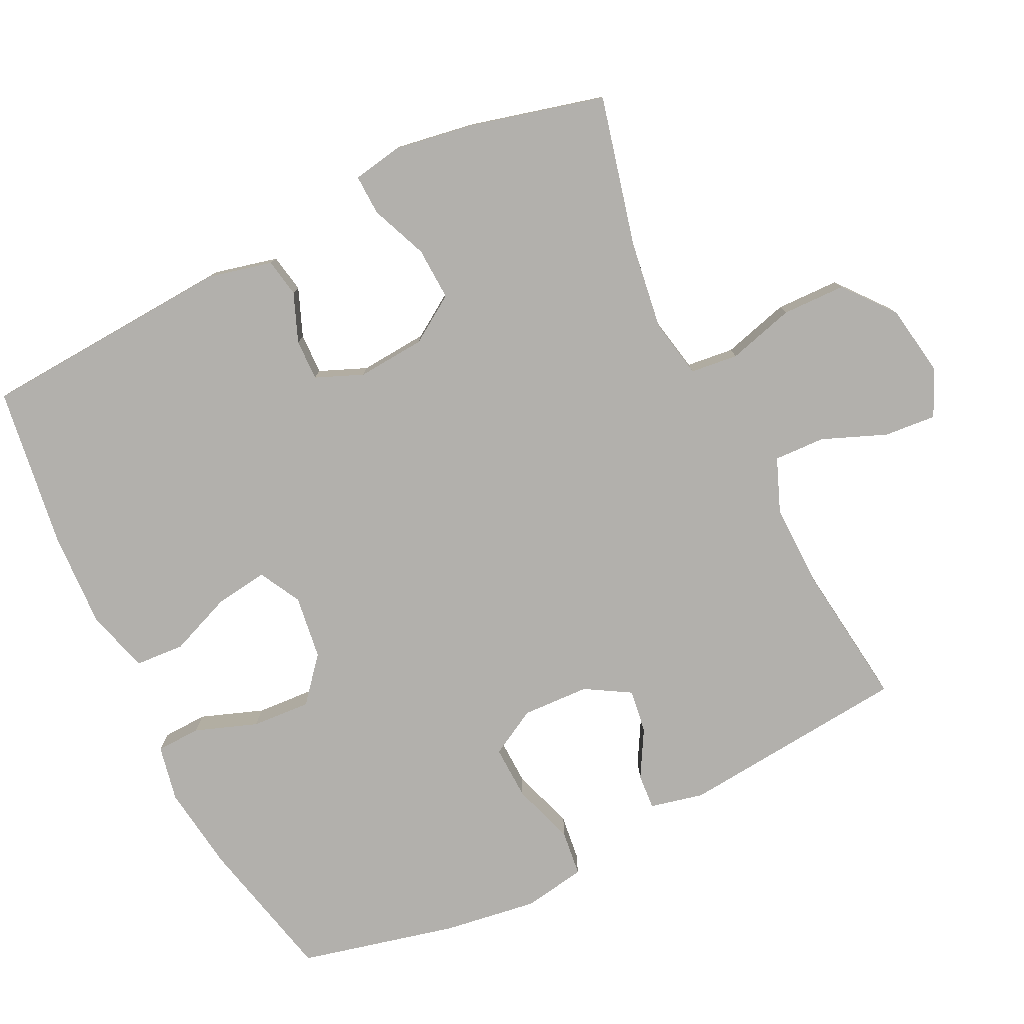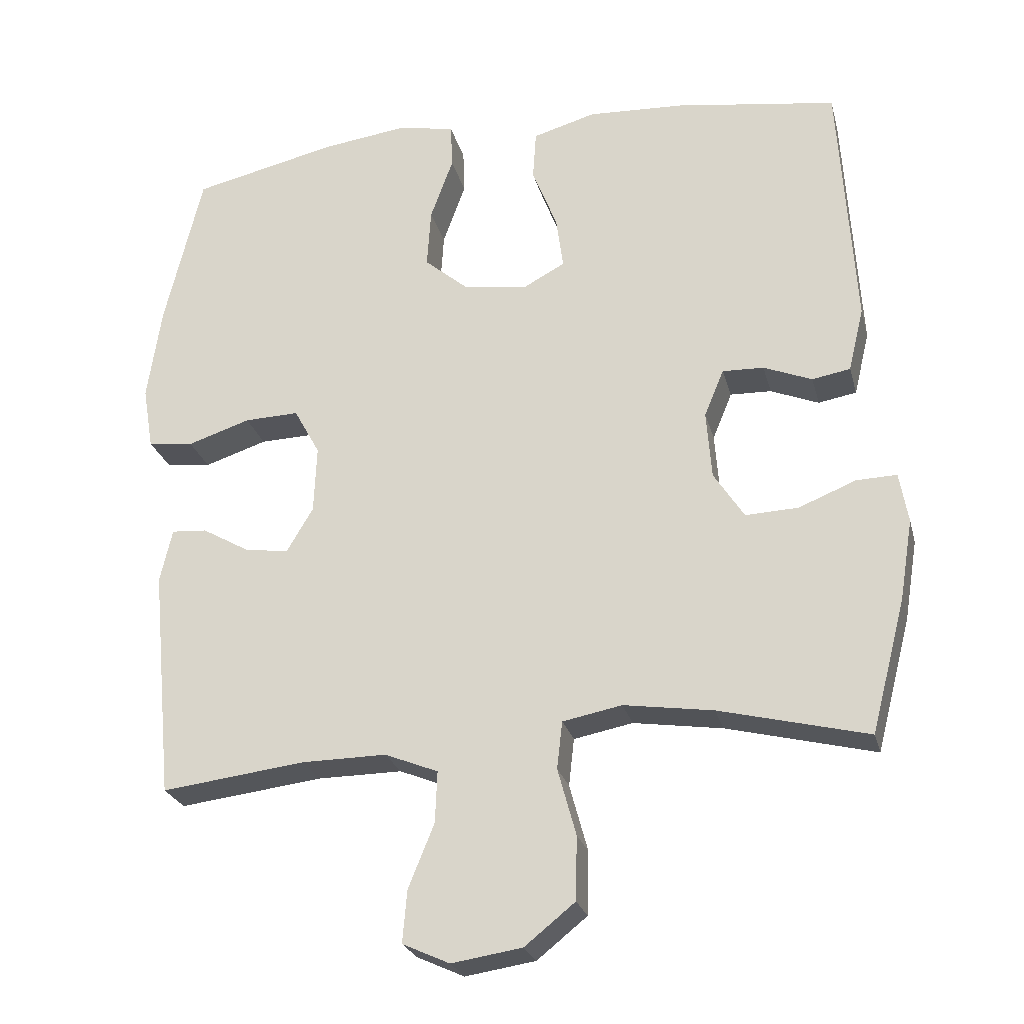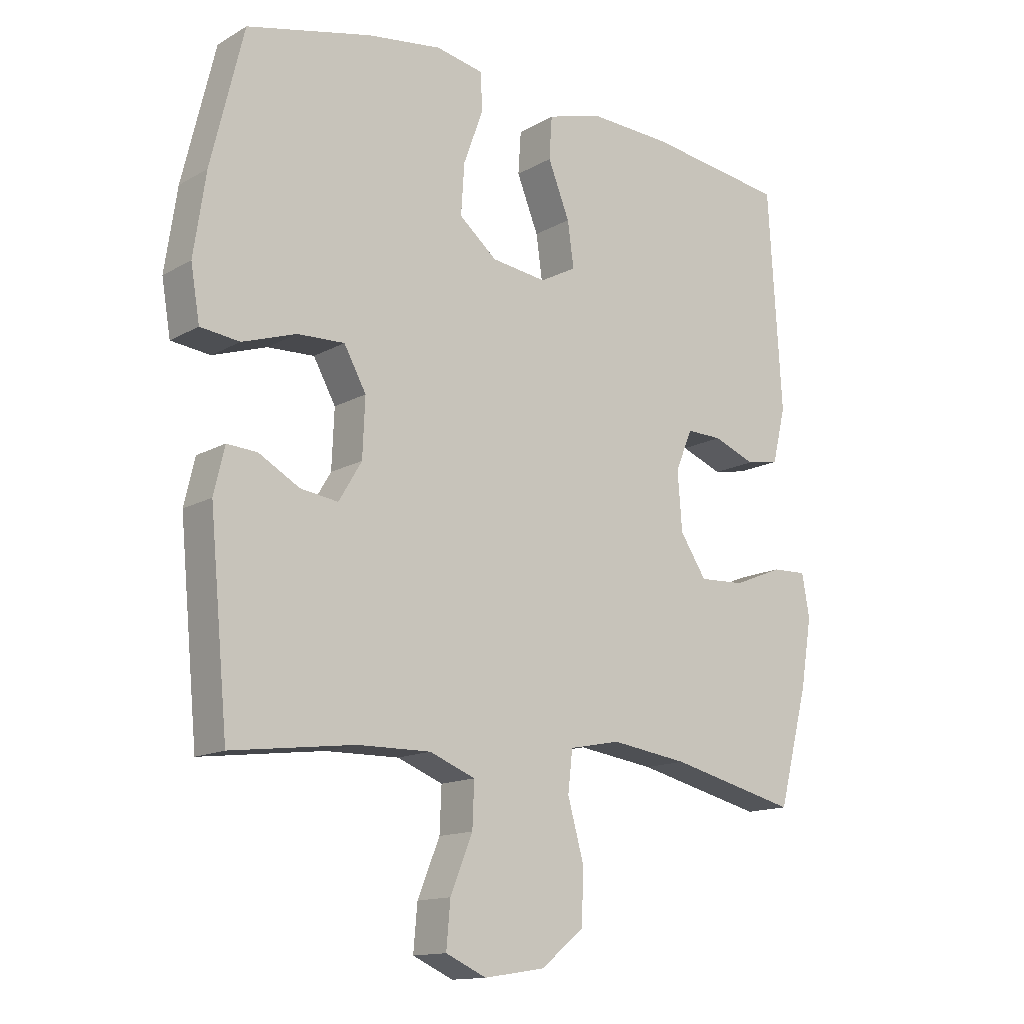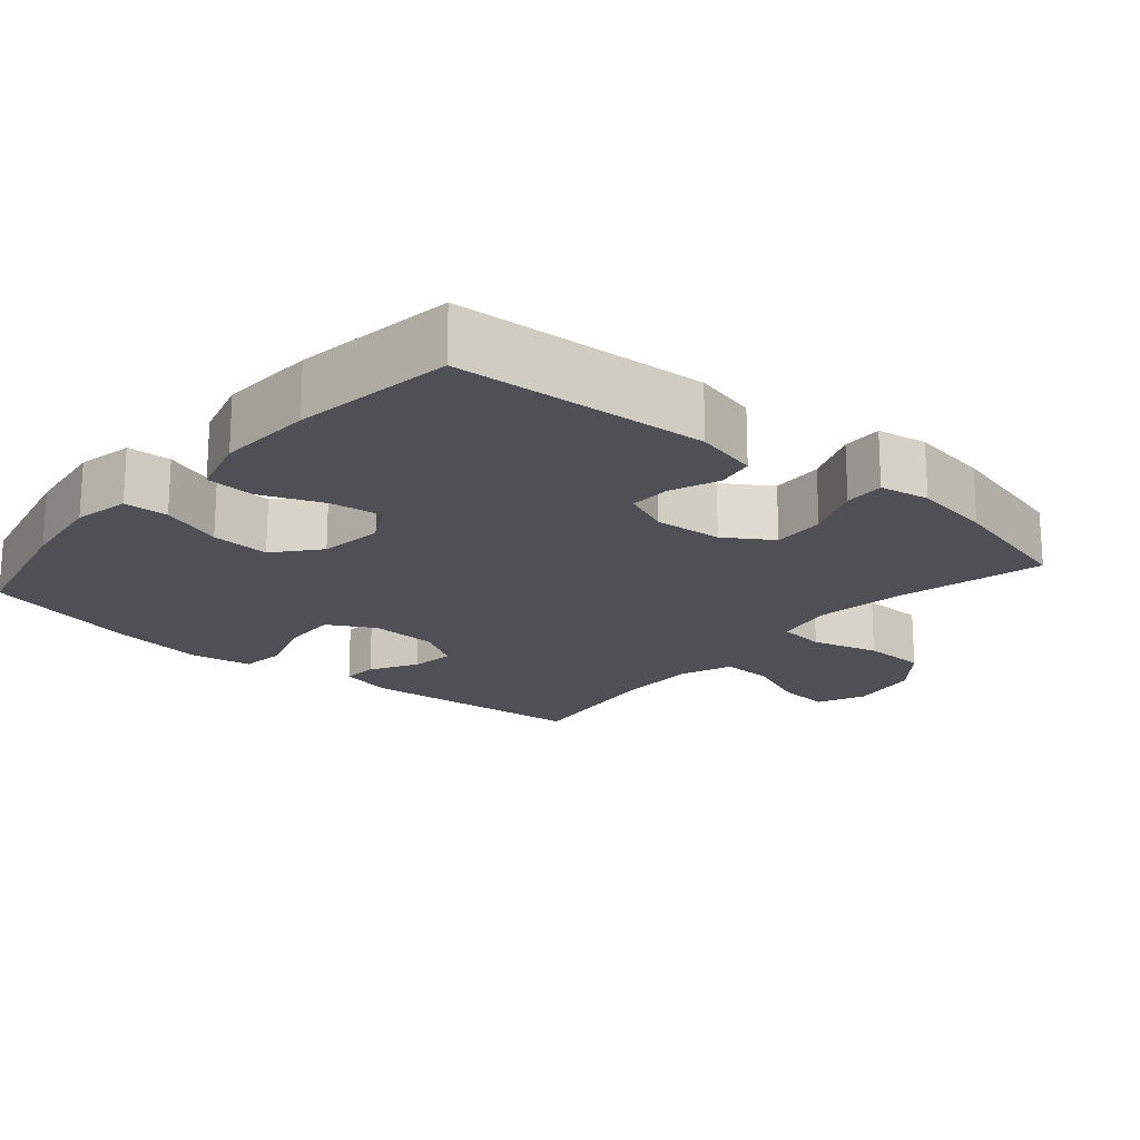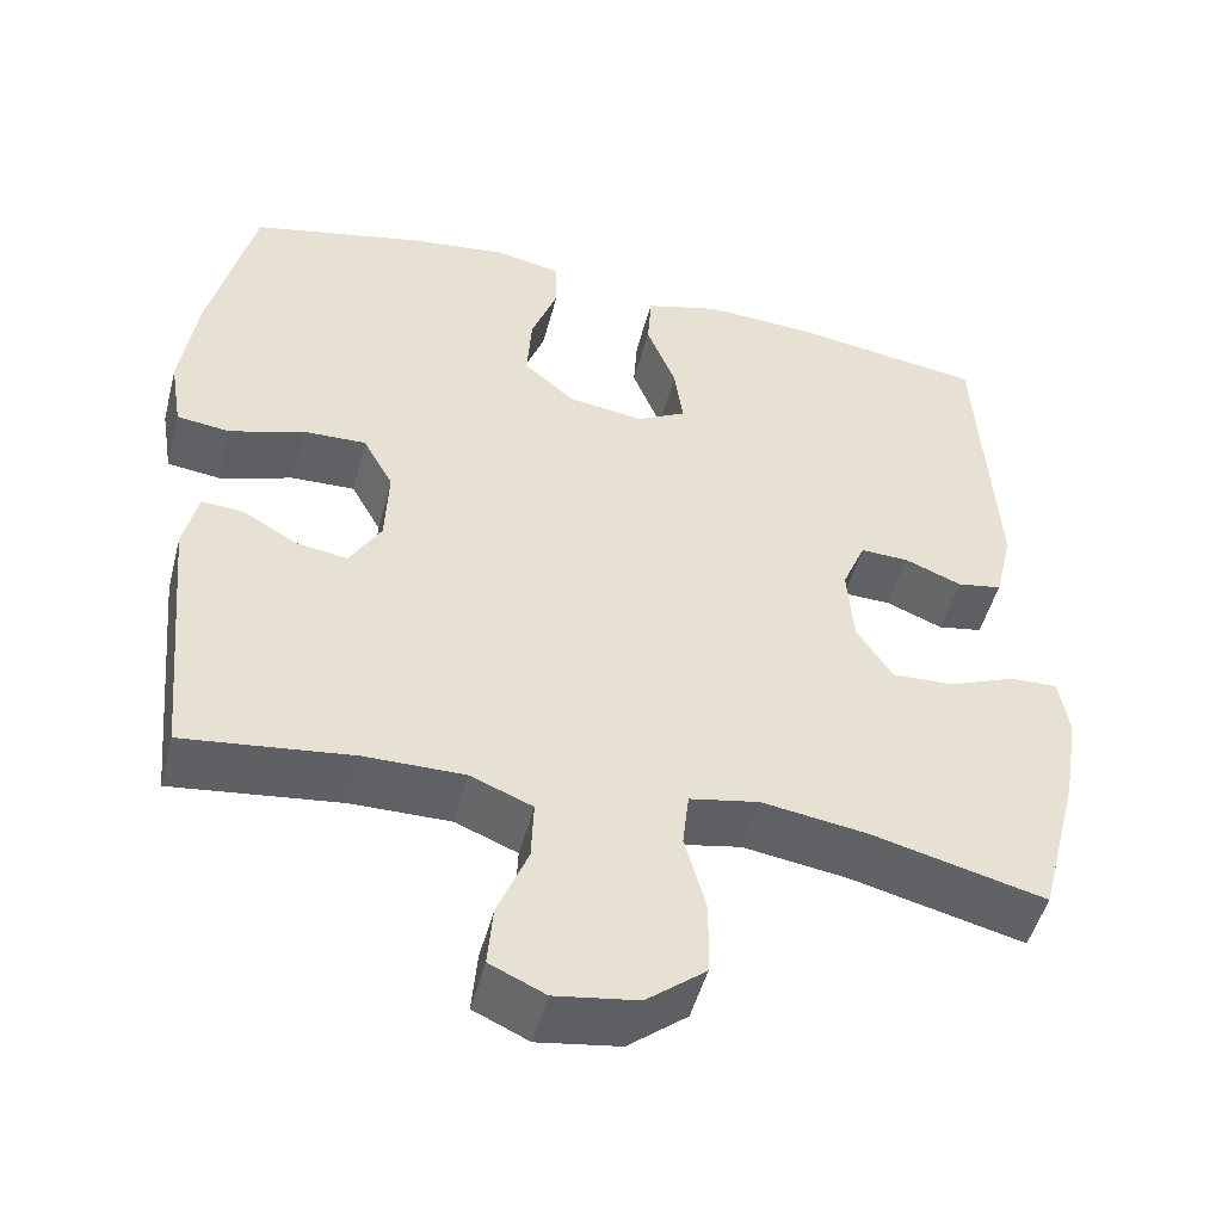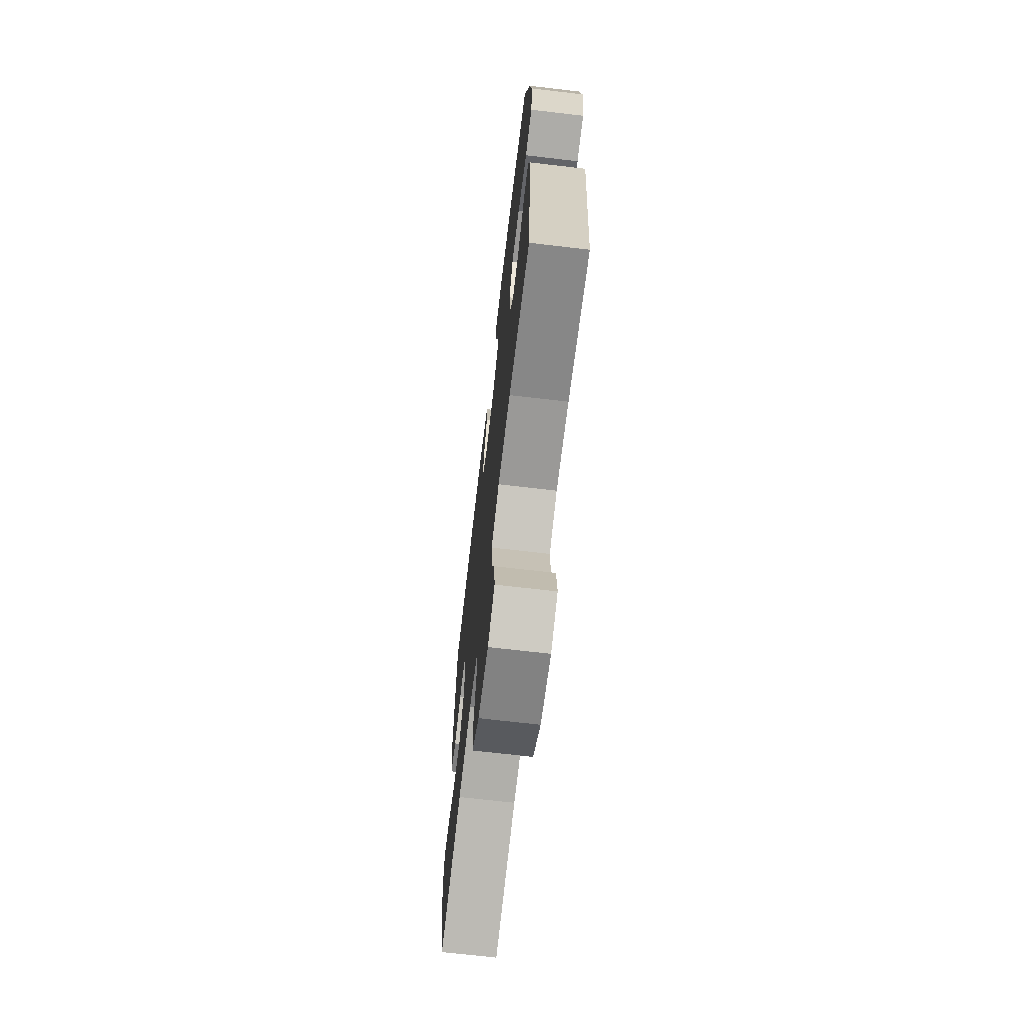
<metadata>
{"format":"obj","ext":"obj","renderer":"f3d","projection":"perspective","resolution":1024,"background":"white","views":[{"elev":-78.8,"azim":116.2,"up":"+Y"},{"elev":-24.7,"azim":13.8,"up":"+Z"},{"elev":-13.8,"azim":-38.6,"up":"+Z"},{"elev":-19.3,"azim":49.5,"up":"+Y"},{"elev":-49.3,"azim":-14.6,"up":"+Z"},{"elev":-69.6,"azim":-96.7,"up":"+Z"}]}
</metadata>
<code>
o path7660
v -0.5463 0.0375 0.3002
v -0.5663 0.0375 0.166
v -0.5515 0.0375 0.07695
v -0.4866 0.0375 0.06906
v -0.3973 0.0375 0.09838
v -0.3199 0.0375 0.1011
v -0.2831 0.0375 0.03424
v -0.2873 0.0375 -0.0617
v -0.3253 0.0375 -0.1254
v -0.3876 0.0375 -0.1164
v -0.4548 0.0375 -0.07805
v -0.5051 0.0375 -0.07459
v -0.5228 0.0375 -0.1507
v -0.4922 0.0375 -0.4782
v -0.2876 0.0375 -0.4527
v -0.1666 0.0375 -0.4513
v -0.09088 0.0375 -0.4817
v -0.09386 0.0375 -0.5549
v -0.1308 0.0375 -0.6458
v -0.1373 0.0375 -0.7204
v -0.06998 0.0375 -0.7509
v 0.03042 0.0375 -0.7353
v 0.1022 0.0375 -0.6777
v 0.1043 0.0375 -0.5871
v 0.07812 0.0375 -0.4916
v 0.08582 0.0375 -0.424
v 0.1703 0.0375 -0.4074
v 0.2977 0.0375 -0.426
v 0.5097 0.0375 -0.4782
v 0.5589 0.0375 -0.2872
v 0.5775 0.0375 -0.1741
v 0.5651 0.0375 -0.1029
v 0.5075 0.0375 -0.1049
v 0.426 0.0375 -0.1378
v 0.351 0.0375 -0.1412
v 0.3074 0.0375 -0.07443
v 0.3 0.0375 0.02252
v 0.3279 0.0375 0.08982
v 0.3868 0.0375 0.08816
v 0.4558 0.0375 0.06051
v 0.5103 0.0375 0.07043
v 0.5322 0.0375 0.1615
v 0.5097 0.0375 0.5235
v 0.28 0.0375 0.5564
v 0.1425 0.0375 0.5629
v 0.05278 0.0375 0.537
v 0.04818 0.0375 0.4668
v 0.08378 0.0375 0.3772
v 0.09402 0.0375 0.3024
v 0.03425 0.0375 0.2704
v -0.05671 0.0375 0.2829
v -0.1192 0.0375 0.3356
v -0.1136 0.0375 0.4195
v -0.08119 0.0375 0.5084
v -0.08349 0.0375 0.5716
v -0.1629 0.0375 0.5876
v -0.2859 0.0375 0.571
v -0.4922 0.0375 0.5235
v -0.5463 -0.0375 0.3002
v -0.5663 -0.0375 0.166
v -0.5515 -0.0375 0.07695
v -0.4866 -0.0375 0.06906
v -0.3973 -0.0375 0.09838
v -0.3199 -0.0375 0.1011
v -0.2831 -0.0375 0.03424
v -0.2873 -0.0375 -0.0617
v -0.3253 -0.0375 -0.1254
v -0.3876 -0.0375 -0.1164
v -0.4548 -0.0375 -0.07805
v -0.5051 -0.0375 -0.07459
v -0.5228 -0.0375 -0.1507
v -0.4922 -0.0375 -0.4782
v -0.2876 -0.0375 -0.4527
v -0.1666 -0.0375 -0.4513
v -0.09088 -0.0375 -0.4817
v -0.09386 -0.0375 -0.5549
v -0.1308 -0.0375 -0.6458
v -0.1373 -0.0375 -0.7204
v -0.06998 -0.0375 -0.7509
v 0.03042 -0.0375 -0.7353
v 0.1022 -0.0375 -0.6777
v 0.1043 -0.0375 -0.5871
v 0.07812 -0.0375 -0.4916
v 0.08582 -0.0375 -0.424
v 0.1703 -0.0375 -0.4074
v 0.2977 -0.0375 -0.426
v 0.5097 -0.0375 -0.4782
v 0.5589 -0.0375 -0.2872
v 0.5775 -0.0375 -0.1741
v 0.5651 -0.0375 -0.1029
v 0.5075 -0.0375 -0.1049
v 0.426 -0.0375 -0.1378
v 0.351 -0.0375 -0.1412
v 0.3074 -0.0375 -0.07443
v 0.3 -0.0375 0.02252
v 0.3279 -0.0375 0.08982
v 0.3868 -0.0375 0.08816
v 0.4558 -0.0375 0.06051
v 0.5103 -0.0375 0.07043
v 0.5322 -0.0375 0.1615
v 0.5097 -0.0375 0.5235
v 0.28 -0.0375 0.5564
v 0.1425 -0.0375 0.5629
v 0.05278 -0.0375 0.537
v 0.04818 -0.0375 0.4668
v 0.08378 -0.0375 0.3772
v 0.09402 -0.0375 0.3024
v 0.03425 -0.0375 0.2704
v -0.05671 -0.0375 0.2829
v -0.1192 -0.0375 0.3356
v -0.1136 -0.0375 0.4195
v -0.08119 -0.0375 0.5084
v -0.08349 -0.0375 0.5716
v -0.1629 -0.0375 0.5876
v -0.2859 -0.0375 0.571
v -0.4922 -0.0375 0.5235
v -0.1373 0.0375 -0.7204
v -0.1373 0.0375 -0.7204
v -0.06998 0.0375 -0.7509
v 0.03042 0.0375 -0.7353
v 0.1022 0.0375 -0.6777
v -0.1308 0.0375 -0.6458
v 0.1043 0.0375 -0.5871
v -0.09386 0.0375 -0.5549
v 0.07812 0.0375 -0.4916
v -0.09088 0.0375 -0.4817
v -0.09088 0.0375 -0.4817
v 0.08582 0.0375 -0.424
v 0.08582 0.0375 -0.424
v -0.1666 0.0375 -0.4513
v -0.4922 0.0375 -0.4782
v -0.4922 0.0375 -0.4782
v -0.2876 0.0375 -0.4527
v 0.2977 0.0375 -0.426
v 0.5097 0.0375 -0.4782
v 0.5097 0.0375 -0.4782
v 0.1703 0.0375 -0.4074
v 0.5589 0.0375 -0.2872
v 0.5775 0.0375 -0.1741
v -0.5228 0.0375 -0.1507
v 0.426 0.0375 -0.1378
v 0.351 0.0375 -0.1412
v 0.5651 0.0375 -0.1029
v 0.5651 0.0375 -0.1029
v -0.5051 0.0375 -0.07459
v -0.5051 0.0375 -0.07459
v -0.3253 0.0375 -0.1254
v -0.3253 0.0375 -0.1254
v -0.3876 0.0375 -0.1164
v 0.3074 0.0375 -0.07443
v 0.5075 0.0375 -0.1049
v -0.2873 0.0375 -0.0617
v -0.4548 0.0375 -0.07805
v 0.3 0.0375 0.02252
v -0.2831 0.0375 0.03424
v 0.3279 0.0375 0.08982
v 0.3279 0.0375 0.08982
v -0.3199 0.0375 0.1011
v -0.3199 0.0375 0.1011
v 0.3868 0.0375 0.08816
v 0.4558 0.0375 0.06051
v 0.5103 0.0375 0.07043
v 0.5103 0.0375 0.07043
v -0.5515 0.0375 0.07695
v -0.5515 0.0375 0.07695
v -0.4866 0.0375 0.06906
v -0.3973 0.0375 0.09838
v 0.5322 0.0375 0.1615
v -0.5663 0.0375 0.166
v -0.5463 0.0375 0.3002
v 0.03425 0.0375 0.2704
v -0.05671 0.0375 0.2829
v 0.09402 0.0375 0.3024
v 0.09402 0.0375 0.3024
v -0.1192 0.0375 0.3356
v 0.08378 0.0375 0.3772
v -0.1136 0.0375 0.4195
v 0.04818 0.0375 0.4668
v -0.08119 0.0375 0.5084
v 0.05278 0.0375 0.537
v 0.05278 0.0375 0.537
v 0.5097 0.0375 0.5235
v 0.5097 0.0375 0.5235
v -0.4922 0.0375 0.5235
v -0.4922 0.0375 0.5235
v -0.08349 0.0375 0.5716
v -0.08349 0.0375 0.5716
v 0.1425 0.0375 0.5629
v 0.28 0.0375 0.5564
v -0.2859 0.0375 0.571
v -0.1629 0.0375 0.5876
v -0.1373 -0.0375 -0.7204
v -0.1373 -0.0375 -0.7204
v -0.06998 -0.0375 -0.7509
v 0.03042 -0.0375 -0.7353
v 0.1022 -0.0375 -0.6777
v -0.1308 -0.0375 -0.6458
v 0.1043 -0.0375 -0.5871
v -0.09386 -0.0375 -0.5549
v 0.07812 -0.0375 -0.4916
v -0.09088 -0.0375 -0.4817
v -0.09088 -0.0375 -0.4817
v 0.08582 -0.0375 -0.424
v 0.08582 -0.0375 -0.424
v -0.1666 -0.0375 -0.4513
v -0.4922 -0.0375 -0.4782
v -0.4922 -0.0375 -0.4782
v -0.2876 -0.0375 -0.4527
v 0.2977 -0.0375 -0.426
v 0.5097 -0.0375 -0.4782
v 0.5097 -0.0375 -0.4782
v 0.1703 -0.0375 -0.4074
v 0.5589 -0.0375 -0.2872
v 0.5775 -0.0375 -0.1741
v -0.5228 -0.0375 -0.1507
v 0.426 -0.0375 -0.1378
v 0.351 -0.0375 -0.1412
v 0.5651 -0.0375 -0.1029
v 0.5651 -0.0375 -0.1029
v -0.5051 -0.0375 -0.07459
v -0.5051 -0.0375 -0.07459
v -0.3253 -0.0375 -0.1254
v -0.3253 -0.0375 -0.1254
v -0.3876 -0.0375 -0.1164
v 0.3074 -0.0375 -0.07443
v 0.5075 -0.0375 -0.1049
v -0.2873 -0.0375 -0.0617
v -0.4548 -0.0375 -0.07805
v 0.3 -0.0375 0.02252
v -0.2831 -0.0375 0.03424
v 0.3279 -0.0375 0.08982
v 0.3279 -0.0375 0.08982
v -0.3199 -0.0375 0.1011
v -0.3199 -0.0375 0.1011
v 0.3868 -0.0375 0.08816
v 0.4558 -0.0375 0.06051
v 0.5103 -0.0375 0.07043
v 0.5103 -0.0375 0.07043
v -0.5515 -0.0375 0.07695
v -0.5515 -0.0375 0.07695
v -0.4866 -0.0375 0.06906
v -0.3973 -0.0375 0.09838
v 0.5322 -0.0375 0.1615
v -0.5663 -0.0375 0.166
v -0.5463 -0.0375 0.3002
v 0.03425 -0.0375 0.2704
v -0.05671 -0.0375 0.2829
v 0.09402 -0.0375 0.3024
v 0.09402 -0.0375 0.3024
v -0.1192 -0.0375 0.3356
v 0.08378 -0.0375 0.3772
v -0.1136 -0.0375 0.4195
v 0.04818 -0.0375 0.4668
v -0.08119 -0.0375 0.5084
v 0.05278 -0.0375 0.537
v 0.05278 -0.0375 0.537
v 0.5097 -0.0375 0.5235
v 0.5097 -0.0375 0.5235
v -0.4922 -0.0375 0.5235
v -0.4922 -0.0375 0.5235
v -0.08349 -0.0375 0.5716
v -0.08349 -0.0375 0.5716
v 0.1425 -0.0375 0.5629
v 0.28 -0.0375 0.5564
v -0.2859 -0.0375 0.571
v -0.1629 -0.0375 0.5876
f 230 229 246
f 248 231 264
f 243 236 237
f 198 195 196
f 216 214 226
f 242 244 241
f 227 205 203
f 228 215 224
f 216 213 214
f 213 216 209
f 199 200 201
f 222 205 227
f 200 199 198
f 227 225 229
f 230 246 247
f 227 229 230
f 266 254 261
f 215 206 224
f 192 194 197
f 233 250 245
f 203 201 200
f 263 251 264
f 265 252 266
f 201 203 205
f 224 208 222
f 243 231 235
f 197 195 199
f 198 199 195
f 245 250 265
f 226 214 218
f 233 245 242
f 233 247 250
f 217 209 216
f 229 231 246
f 265 250 252
f 231 243 264
f 227 203 225
f 209 217 212
f 213 209 210
f 195 197 194
f 239 241 244
f 220 215 228
f 208 224 206
f 230 247 233
f 203 212 225
f 225 212 217
f 205 222 208
f 245 265 259
f 253 263 255
f 246 231 248
f 252 254 266
f 235 236 243
f 264 243 257
f 244 242 245
f 251 263 253
f 251 248 264
f 118 21 79 193
f 21 22 80 79
f 22 23 81 80
f 19 20 78 77
f 23 24 82 81
f 18 19 77 76
f 24 25 83 82
f 127 18 76 202
f 25 129 204 83
f 16 17 75 74
f 132 15 73 207
f 28 136 211 86
f 15 16 74 73
f 27 28 86 85
f 26 27 85 84
f 29 30 88 87
f 30 31 89 88
f 13 14 72 71
f 34 35 93 92
f 31 144 219 89
f 146 13 71 221
f 148 10 68 223
f 35 36 94 93
f 33 34 92 91
f 32 33 91 90
f 8 9 67 66
f 11 12 70 69
f 10 11 69 68
f 36 37 95 94
f 7 8 66 65
f 37 157 232 95
f 159 7 65 234
f 39 40 98 97
f 40 163 238 98
f 165 4 62 240
f 4 5 63 62
f 41 42 100 99
f 2 3 61 60
f 38 39 97 96
f 5 6 64 63
f 1 2 60 59
f 50 51 109 108
f 174 50 108 249
f 51 52 110 109
f 48 49 107 106
f 52 53 111 110
f 47 48 106 105
f 53 54 112 111
f 181 47 105 256
f 42 183 258 100
f 185 1 59 260
f 54 187 262 112
f 45 46 104 103
f 44 45 103 102
f 43 44 102 101
f 57 58 116 115
f 56 57 115 114
f 55 56 114 113
f 155 171 154
f 173 189 156
f 168 162 161
f 123 121 120
f 141 151 139
f 167 166 169
f 152 128 130
f 153 149 140
f 141 139 138
f 138 134 141
f 124 126 125
f 147 152 130
f 125 123 124
f 152 154 150
f 155 172 171
f 152 155 154
f 191 186 179
f 140 149 131
f 117 122 119
f 158 170 175
f 128 125 126
f 188 189 176
f 190 191 177
f 126 130 128
f 149 147 133
f 168 160 156
f 122 124 120
f 123 120 124
f 170 190 175
f 151 143 139
f 158 167 170
f 158 175 172
f 142 141 134
f 154 171 156
f 190 177 175
f 156 189 168
f 152 150 128
f 134 137 142
f 138 135 134
f 120 119 122
f 164 169 166
f 145 153 140
f 133 131 149
f 155 158 172
f 128 150 137
f 150 142 137
f 130 133 147
f 170 184 190
f 178 180 188
f 171 173 156
f 177 191 179
f 160 168 161
f 189 182 168
f 169 170 167
f 176 178 188
f 176 189 173

</code>
